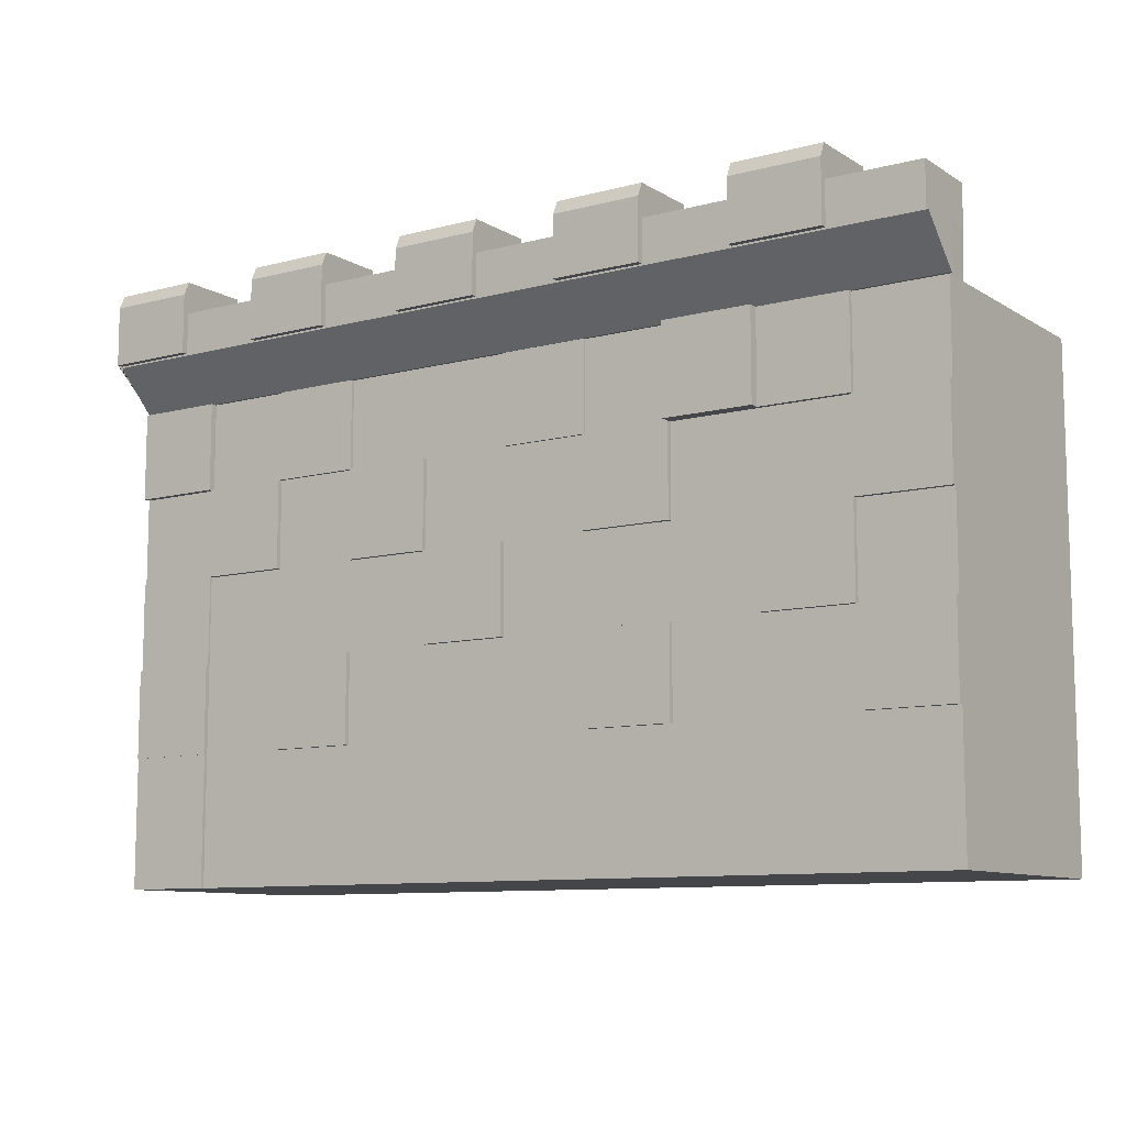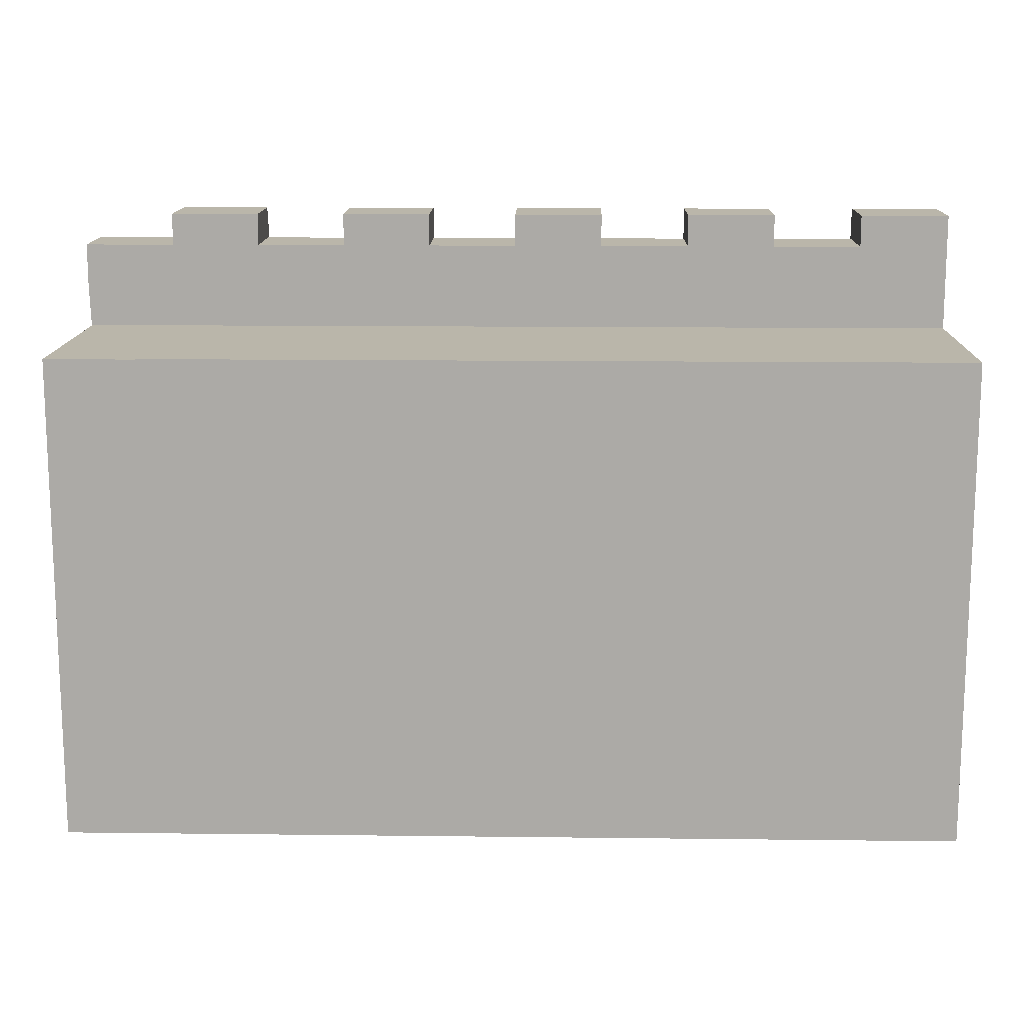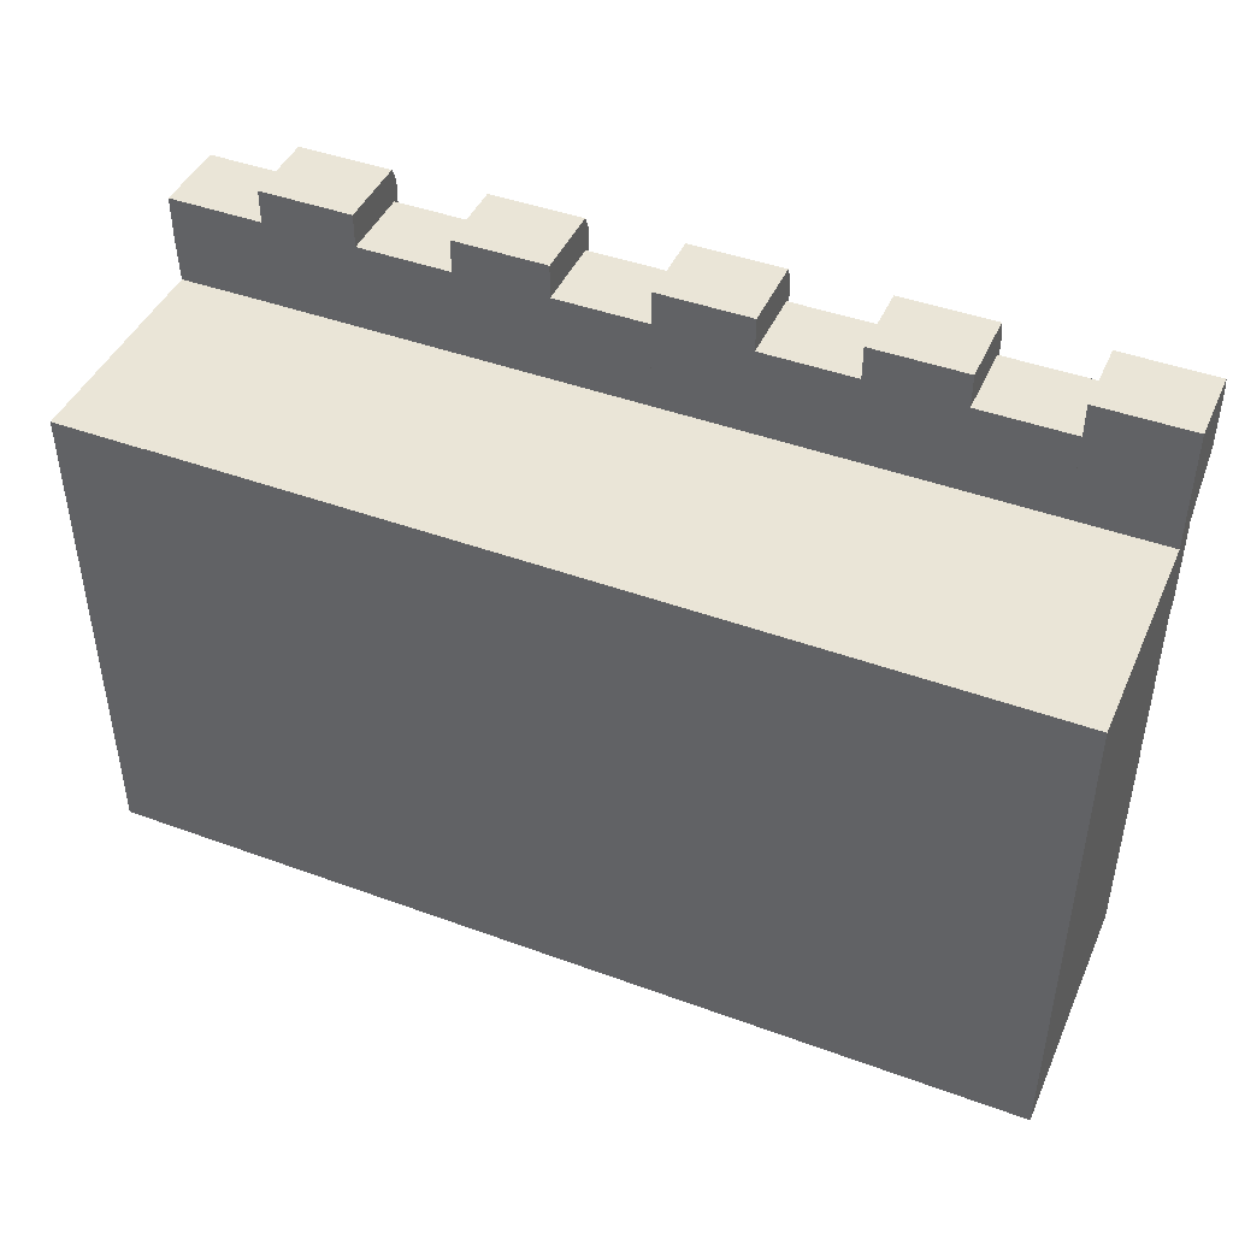
<metadata>
{"format":"obj","ext":"obj","renderer":"f3d","projection":"perspective","resolution":1024,"background":"white","views":[{"elev":-9.9,"azim":34.0,"up":"+Y"},{"elev":13.8,"azim":-178.5,"up":"+Y"},{"elev":44.1,"azim":-156.8,"up":"+Y"}]}
</metadata>
<code>
g tall_wall
v 37.52 10.03 28.88
v 37.52 10.08 28.88
v 35.14 10.08 28.88
v 35.14 10.03 28.88
v 13.64 -0.538 27.68
v 13.64 -4.021 27.68
v 13.64 -4.021 27.78
v 13.64 -0.538 27.78
v 30.36 1.825 27.68
v 27.97 1.825 27.68
v 27.97 1.825 27.8
v 30.36 1.825 27.8
v 37.52 6.552 21.26
v 37.52 8.915 21.26
v 37.52 8.915 27.68
v 37.52 6.552 27.68
v 35.14 6.552 21.26
v 35.14 8.915 21.26
v 13.64 6.552 27.68
v 13.64 8.915 27.68
v 13.64 8.915 21.26
v 13.64 6.552 21.26
v 16.03 8.915 27.68
v 16.03 8.915 27.76
v 13.64 8.915 27.76
v 35.14 8.915 27.68
v 37.52 8.915 27.76
v 35.14 8.915 27.76
v 35.14 11.19 27.68
v 37.56 11.19 27.68
v 37.56 11.19 26.96
v 35.14 11.19 26.96
v 32.75 10.08 28.88
v 32.75 10.03 28.88
v 13.64 8.928 27.68
v 13.64 8.928 21.26
v 18.42 10.03 28.88
v 18.42 10.08 28.88
v 16.03 10.08 28.88
v 16.03 10.03 28.88
v 20.8 10.03 28.88
v 20.8 10.08 28.88
v 23.19 10.03 28.88
v 23.19 10.08 28.88
v 25.58 10.03 28.88
v 25.58 10.08 28.88
v 27.97 10.03 28.88
v 27.97 10.08 28.88
v 30.36 10.03 28.88
v 30.36 10.08 28.88
v 35.14 11.19 28.88
v 37.56 11.19 28.88
v 37.52 11.19 28.88
v 32.75 11.19 28.88
v 30.36 11.19 28.88
v 16.03 8.928 27.68
v 16.03 11.19 27.68
v 16.03 11.19 26.96
v 16.03 8.928 26.96
v 30.36 12.05 28.88
v 27.97 12.05 28.88
v 18.42 11.19 27.68
v 18.42 8.928 27.68
v 18.42 8.928 26.96
v 18.42 11.19 26.96
v 32.75 8.915 27.68
v 32.75 8.915 27.76
v 30.36 8.915 27.68
v 30.36 8.915 27.76
v 27.97 8.915 27.68
v 27.97 8.915 27.76
v 25.58 8.915 27.68
v 25.58 8.915 27.76
v 23.19 8.915 27.68
v 23.19 8.915 27.76
v 20.8 8.915 27.68
v 20.8 8.915 27.76
v 18.42 8.915 27.68
v 18.42 8.915 27.76
v 16.03 8.915 21.26
v 16.03 6.552 21.26
v 18.42 8.915 21.26
v 18.42 6.552 21.26
v 20.8 8.915 21.26
v 20.8 6.552 21.26
v 23.19 8.915 21.26
v 23.19 6.552 21.26
v 25.58 8.915 21.26
v 25.58 6.552 21.26
v 27.97 8.915 21.26
v 27.97 6.552 21.26
v 30.36 8.915 21.26
v 30.36 6.552 21.26
v 32.75 8.915 21.26
v 32.75 6.552 21.26
v 35.14 6.552 27.68
v 35.14 1.825 27.68
v 35.14 -0.538 27.68
v 35.14 -0.538 27.8
v 35.14 1.825 27.8
v 30.36 8.915 28.05
v 32.75 8.915 28.05
v 30.36 6.552 27.68
v 27.97 6.552 27.68
v 27.97 8.915 27.74
v 27.97 6.552 27.74
v 25.58 6.552 27.68
v 23.19 6.552 27.68
v 20.8 6.552 27.68
v 20.8 8.915 27.76
v 20.8 6.552 27.76
v 18.42 6.552 27.68
v 16.03 6.552 27.68
v 27.97 -0.538 21.26
v 30.36 -0.538 21.26
v 30.36 -4.021 21.26
v 27.97 -4.021 21.26
v 37.52 -0.538 27.68
v 35.14 -4.021 27.68
v 37.52 -4.021 27.68
v 32.75 -0.538 27.68
v 30.36 -0.538 27.68
v 30.36 -4.021 27.68
v 32.75 -4.021 27.68
v 32.75 -0.538 21.26
v 32.75 -4.021 21.26
v 27.97 -0.538 27.68
v 27.97 -4.021 27.68
v 35.14 -0.538 21.26
v 35.14 -4.021 21.26
v 25.58 -0.538 27.68
v 25.58 -4.021 27.68
v 16.03 -0.538 21.26
v 18.42 -0.538 21.26
v 18.42 -4.021 21.26
v 16.03 -4.021 21.26
v 13.64 -0.538 21.26
v 13.64 -4.021 21.26
v 16.03 8.928 21.26
v 18.42 8.928 21.26
v 20.8 8.928 21.26
v 23.19 8.928 21.26
v 25.58 8.928 21.26
v 27.97 8.928 21.26
v 30.36 8.928 21.26
v 32.75 8.928 21.26
v 35.14 8.928 21.26
v 16.03 12.05 27.68
v 13.64 12.05 27.68
v 13.64 12.05 28.88
v 16.03 12.05 28.88
v 35.14 12.05 27.68
v 35.14 12.05 28.88
v 32.75 12.05 27.68
v 32.75 12.05 28.88
v 18.42 12.05 28.88
v 18.42 12.05 27.68
v 18.42 11.19 28.88
v 30.36 12.05 27.68
v 27.97 12.05 27.68
v 20.8 12.05 27.68
v 20.8 12.05 28.88
v 20.8 11.19 28.88
v 20.8 11.19 27.68
v 25.58 12.05 27.68
v 23.19 12.05 27.68
v 23.19 12.05 28.88
v 25.58 12.05 28.88
v 23.19 11.19 27.68
v 23.19 11.19 28.88
v 25.58 11.19 28.88
v 25.58 11.19 27.68
v 35.14 8.928 27.68
v 35.14 8.928 26.96
v 37.52 8.915 26.96
v 13.64 10.08 28.88
v 16.03 10.08 29.05
v 13.64 10.08 29.05
v 27.97 8.928 27.68
v 27.97 12.05 26.96
v 27.97 8.928 26.96
v 27.97 11.19 28.88
v 35.14 10.08 29.05
v 32.75 10.08 29.05
v 20.8 8.928 27.68
v 20.8 8.928 26.96
v 30.36 8.928 27.68
v 30.36 8.928 26.96
v 30.36 12.05 26.96
v 20.8 12.05 26.96
v 18.42 12.05 26.96
v 32.75 11.19 27.68
v 30.36 11.19 27.68
v 27.97 11.19 27.68
v 16.03 11.19 28.88
v 37.52 -4.021 21.26
v 16.03 -4.021 27.68
v 18.42 -4.021 27.68
v 20.8 -4.021 21.26
v 20.8 -4.021 27.68
v 23.19 -4.021 21.26
v 23.19 -4.021 27.68
v 25.58 -4.021 21.26
v 25.58 -0.538 21.26
v 18.42 -0.538 27.68
v 16.03 -0.538 27.68
v 23.19 -0.538 21.26
v 20.8 -0.538 27.68
v 20.8 -0.538 21.26
v 23.19 -0.538 27.68
v 37.52 -0.538 21.26
v 32.75 8.928 27.68
v 25.58 8.928 27.68
v 23.19 8.928 27.68
v 18.42 1.825 27.68
v 16.03 1.825 27.68
v 18.42 4.188 27.68
v 16.03 4.188 27.68
v 18.42 4.188 27.8
v 16.03 4.188 27.8
v 35.14 4.188 27.68
v 35.14 4.188 27.8
v 35.14 6.552 27.8
v 20.8 1.825 27.68
v 20.8 4.188 27.68
v 23.19 1.825 27.68
v 23.19 4.188 27.68
v 13.64 8.915 27.8
v 16.03 8.915 27.8
v 25.58 1.825 27.68
v 25.58 4.188 27.68
v 25.58 4.188 27.8
v 25.58 1.825 27.8
v 27.97 4.188 27.68
v 35.14 8.915 27.8
v 30.36 4.188 27.68
v 20.8 -0.538 27.8
v 18.42 -0.538 27.8
v 32.75 1.825 27.68
v 32.75 4.188 27.68
v 32.75 6.552 27.68
v 37.52 6.552 27.8
v 37.52 4.188 27.68
v 37.52 4.188 27.8
v 37.52 1.825 27.68
v 16.03 6.552 27.8
v 32.75 1.825 21.26
v 35.14 1.825 21.26
v 32.75 4.188 21.26
v 35.14 4.188 21.26
v 30.36 1.825 21.26
v 30.36 4.188 21.26
v 27.97 1.825 21.26
v 27.97 4.188 21.26
v 25.58 1.825 21.26
v 25.58 4.188 21.26
v 23.19 1.825 21.26
v 23.19 4.188 21.26
v 20.8 1.825 21.26
v 20.8 4.188 21.26
v 18.42 1.825 21.26
v 18.42 4.188 21.26
v 16.03 1.825 21.26
v 16.03 4.188 21.26
v 13.64 1.825 21.26
v 13.64 4.188 21.26
v 13.64 1.825 27.68
v 13.64 4.188 27.68
v 37.52 1.825 21.26
v 37.52 4.188 21.26
v 13.64 6.552 27.8
v 13.64 1.825 27.74
v 13.64 4.188 27.74
v 16.03 8.915 27.86
v 16.03 6.552 27.86
v 32.75 8.915 27.8
v 32.75 6.552 27.8
v 18.42 6.552 27.8
v 20.8 1.825 27.8
v 18.42 1.825 27.8
v 23.19 4.188 27.8
v 23.19 6.552 27.8
v 20.8 6.552 27.8
v 20.8 4.188 27.8
v 23.19 1.825 27.8
v 30.36 -0.538 27.8
v 27.97 -0.538 27.8
v 30.36 4.188 27.8
v 30.36 6.552 27.8
v 27.97 6.552 27.8
v 27.97 4.188 27.8
v 32.75 4.188 27.8
v 32.75 1.825 27.8
v 37.52 -0.538 27.8
v 37.52 1.825 27.8
v 16.03 -0.538 27.8
v 16.03 1.825 27.8
v 13.64 1.825 27.8
v 13.64 -0.538 27.8
v 16.03 1.825 27.74
v 16.03 4.188 27.74
v 18.42 8.915 27.76
v 18.42 6.552 27.76
v 25.58 8.915 27.74
v 25.58 6.552 27.74
v 32.75 6.552 28.05
v 30.36 6.552 28.05
v 13.64 8.915 27.86
v 13.64 6.552 27.86
v 16.03 -0.538 27.78
v 16.03 -4.021 27.78
v 13.64 10.03 28.88
v 30.36 11.68 29.05
v 30.36 10.08 29.05
v 13.64 11.68 29.05
v 25.58 10.08 29.05
v 25.58 11.68 29.05
v 23.19 10.08 29.05
v 23.19 11.68 29.05
v 27.97 10.08 29.05
v 27.97 11.68 29.05
v 16.03 11.68 29.05
v 35.14 11.68 29.05
v 32.75 11.68 29.05
v 20.8 11.68 29.05
v 20.8 10.08 29.05
v 18.42 10.08 29.05
v 18.42 11.68 29.05
v 37.61 8.915 27.68
v 37.61 8.915 27.76
v 37.61 10.03 28.88
v 37.61 10.08 28.88
v 37.61 10.08 27.68
v 37.56 10.08 27.68
v 37.56 10.08 28.88
v 37.56 10.08 26.96
v 23.19 8.928 26.96
v 23.19 12.05 26.96
v 25.58 12.05 26.96
v 25.58 8.928 26.96
v 30.36 11.19 26.96
v 32.75 11.19 26.96
v 32.75 8.928 26.96
v 32.75 12.05 26.96
v 35.14 12.05 26.96
v 25.58 11.19 26.96
v 27.97 11.19 26.96
v 20.8 11.19 26.96
v 23.19 11.19 26.96
v 16.03 12.05 26.96
v 13.64 12.05 26.96
v 13.64 8.928 26.96
v 16.03 10.08 26.95
f 1 2 3
f 1 3 4
f 5 6 7
f 5 7 8
f 9 10 11
f 9 11 12
f 13 14 15
f 13 15 16
f 17 18 14
f 17 14 13
f 19 20 21
f 19 21 22
f 20 23 24
f 20 24 25
f 26 15 27
f 26 27 28
f 29 30 31
f 29 31 32
f 4 3 33
f 4 33 34
f 21 20 35
f 21 35 36
f 37 38 39
f 37 39 40
f 41 42 38
f 41 38 37
f 43 44 42
f 43 42 41
f 45 46 44
f 45 44 43
f 47 48 46
f 47 46 45
f 49 50 48
f 49 48 47
f 34 33 50
f 34 50 49
f 30 29 51
f 52 30 51
f 53 52 51
f 50 33 54
f 50 54 55
f 56 57 58
f 56 58 59
f 60 61 61
f 60 61 60
f 62 63 64
f 62 64 65
f 3 2 53
f 3 53 51
f 66 26 28
f 66 28 67
f 68 66 67
f 68 67 69
f 70 68 69
f 70 69 71
f 72 70 71
f 72 71 73
f 74 72 73
f 74 73 75
f 76 74 75
f 76 75 77
f 78 76 77
f 78 77 79
f 23 78 79
f 23 79 24
f 22 21 80
f 22 80 81
f 81 80 82
f 81 82 83
f 83 82 84
f 83 84 85
f 85 84 86
f 85 86 87
f 87 86 88
f 87 88 89
f 89 88 90
f 89 90 91
f 91 90 92
f 91 92 93
f 93 92 94
f 93 94 95
f 95 94 18
f 95 18 17
f 16 15 26
f 16 26 96
f 97 98 99
f 97 99 100
f 66 68 101
f 66 101 102
f 103 68 70
f 103 70 104
f 104 70 105
f 104 105 106
f 107 72 74
f 107 74 108
f 108 74 76
f 108 76 109
f 109 76 110
f 109 110 111
f 112 78 23
f 112 23 113
f 114 115 116
f 114 116 117
f 118 98 119
f 118 119 120
f 121 122 123
f 121 123 124
f 115 125 126
f 115 126 116
f 122 127 128
f 122 128 123
f 125 129 130
f 125 130 126
f 127 131 132
f 127 132 128
f 133 134 135
f 133 135 136
f 5 137 138
f 5 138 6
f 80 139 140
f 80 140 82
f 82 140 141
f 82 141 84
f 84 141 142
f 84 142 86
f 86 142 143
f 86 143 88
f 88 143 144
f 88 144 90
f 90 144 145
f 90 145 92
f 92 145 146
f 92 146 94
f 94 146 147
f 94 147 18
f 148 149 150
f 148 150 151
f 152 153 51
f 152 51 29
f 152 154 155
f 152 155 153
f 156 157 62
f 156 62 158
f 159 160 61
f 159 61 60
f 161 162 163
f 161 163 164
f 165 166 167
f 165 167 168
f 167 166 169
f 167 169 170
f 161 157 156
f 161 156 162
f 165 168 171
f 165 171 172
f 15 173 174
f 15 174 175
f 176 39 177
f 176 177 178
f 179 160 180
f 179 180 181
f 63 56 59
f 63 59 64
f 46 48 182
f 46 182 171
f 33 3 183
f 33 183 184
f 185 63 64
f 185 64 186
f 159 187 188
f 159 188 189
f 157 161 190
f 157 190 191
f 168 167 167
f 168 167 168
f 192 193 55
f 192 55 54
f 194 172 171
f 194 171 182
f 169 164 163
f 169 163 170
f 62 57 195
f 62 195 158
f 155 154 192
f 155 192 54
f 159 60 55
f 159 55 193
f 61 160 194
f 61 194 182
f 130 196 120
f 130 120 119
f 138 136 197
f 138 197 6
f 136 135 198
f 136 198 197
f 135 199 200
f 135 200 198
f 199 201 202
f 199 202 200
f 201 203 132
f 201 132 202
f 203 117 128
f 203 128 132
f 117 116 123
f 117 123 128
f 116 126 124
f 116 124 123
f 126 130 119
f 126 119 124
f 98 121 124
f 98 124 119
f 204 114 117
f 204 117 203
f 205 206 197
f 205 197 198
f 137 133 136
f 137 136 138
f 207 204 203
f 207 203 201
f 208 205 198
f 208 198 200
f 209 207 201
f 209 201 199
f 210 208 200
f 210 200 202
f 134 209 199
f 134 199 135
f 131 210 202
f 131 202 132
f 211 118 120
f 211 120 196
f 129 211 196
f 129 196 130
f 139 36 35
f 139 35 56
f 147 146 212
f 147 212 173
f 146 145 187
f 146 187 212
f 145 144 179
f 145 179 187
f 144 143 213
f 144 213 179
f 143 142 214
f 143 214 213
f 142 141 185
f 142 185 214
f 141 140 63
f 141 63 185
f 140 139 56
f 140 56 63
f 205 215 216
f 205 216 206
f 215 217 218
f 215 218 216
f 218 217 219
f 218 219 220
f 96 221 222
f 96 222 223
f 224 225 217
f 224 217 215
f 225 109 112
f 225 112 217
f 210 226 224
f 210 224 208
f 226 227 225
f 226 225 224
f 23 20 228
f 23 228 229
f 131 230 226
f 131 226 210
f 230 231 232
f 230 232 233
f 231 107 108
f 231 108 227
f 127 10 230
f 127 230 131
f 10 234 231
f 10 231 230
f 234 104 107
f 234 107 231
f 96 26 235
f 96 235 223
f 9 236 234
f 9 234 10
f 205 208 237
f 205 237 238
f 121 239 9
f 121 9 122
f 239 240 236
f 239 236 9
f 240 241 103
f 240 103 236
f 98 97 239
f 98 239 121
f 16 96 223
f 16 223 242
f 221 96 241
f 221 241 240
f 221 243 244
f 221 244 222
f 245 243 221
f 245 221 97
f 113 218 220
f 113 220 246
f 125 247 248
f 125 248 129
f 247 249 250
f 247 250 248
f 249 95 17
f 249 17 250
f 115 251 247
f 115 247 125
f 251 252 249
f 251 249 247
f 252 93 95
f 252 95 249
f 114 253 251
f 114 251 115
f 253 254 252
f 253 252 251
f 254 91 93
f 254 93 252
f 204 255 253
f 204 253 114
f 255 256 254
f 255 254 253
f 256 89 91
f 256 91 254
f 207 257 255
f 207 255 204
f 257 258 256
f 257 256 255
f 258 87 89
f 258 89 256
f 209 259 257
f 209 257 207
f 259 260 258
f 259 258 257
f 260 85 87
f 260 87 258
f 134 261 259
f 134 259 209
f 261 262 260
f 261 260 259
f 262 83 85
f 262 85 260
f 133 263 261
f 133 261 134
f 263 264 262
f 263 262 261
f 264 81 83
f 264 83 262
f 137 265 263
f 137 263 133
f 265 266 264
f 265 264 263
f 266 22 81
f 266 81 264
f 5 267 265
f 5 265 137
f 267 268 266
f 267 266 265
f 268 19 22
f 268 22 266
f 129 248 269
f 129 269 211
f 248 250 270
f 248 270 269
f 250 17 13
f 250 13 270
f 211 269 245
f 211 245 118
f 269 270 243
f 269 243 245
f 270 13 16
f 270 16 243
f 19 113 246
f 19 246 271
f 268 267 272
f 268 272 273
f 218 113 19
f 218 19 268
f 246 229 274
f 246 274 275
f 223 235 276
f 223 276 277
f 219 278 246
f 219 246 220
f 237 279 280
f 237 280 238
f 281 282 283
f 281 283 284
f 233 232 281
f 233 281 285
f 286 12 11
f 286 11 287
f 288 289 290
f 288 290 291
f 100 222 292
f 100 292 293
f 294 295 100
f 294 100 99
f 244 242 223
f 244 223 222
f 296 297 298
f 296 298 299
f 97 221 222
f 97 222 100
f 112 113 246
f 112 246 278
f 227 108 282
f 227 282 281
f 234 236 288
f 234 288 291
f 66 241 277
f 66 277 276
f 224 215 280
f 224 280 279
f 122 9 12
f 122 12 286
f 227 226 285
f 227 285 281
f 103 104 290
f 103 290 289
f 127 122 286
f 127 286 287
f 10 127 287
f 10 287 11
f 240 239 293
f 240 293 292
f 109 225 284
f 109 284 283
f 236 103 289
f 236 289 288
f 225 227 281
f 225 281 284
f 208 224 279
f 208 279 237
f 239 97 100
f 239 100 293
f 108 109 283
f 108 283 282
f 243 16 242
f 243 242 244
f 215 205 238
f 215 238 280
f 118 245 295
f 118 295 294
f 217 112 278
f 217 278 219
f 221 240 292
f 221 292 222
f 226 230 233
f 226 233 285
f 206 216 297
f 206 297 296
f 98 118 294
f 98 294 99
f 216 267 298
f 216 298 297
f 241 96 223
f 241 223 277
f 104 234 291
f 104 291 290
f 231 227 281
f 231 281 232
f 267 5 299
f 267 299 298
f 20 19 271
f 20 271 228
f 113 23 229
f 113 229 246
f 245 97 100
f 245 100 295
f 26 66 276
f 26 276 235
f 5 206 296
f 5 296 299
f 300 301 273
f 300 273 272
f 216 218 301
f 216 301 300
f 267 216 300
f 267 300 272
f 218 268 273
f 218 273 301
f 111 110 302
f 111 302 303
f 78 112 303
f 78 303 302
f 112 109 111
f 112 111 303
f 76 78 302
f 76 302 110
f 106 105 304
f 106 304 305
f 70 72 304
f 70 304 105
f 72 107 305
f 72 305 304
f 107 104 106
f 107 106 305
f 306 102 101
f 306 101 307
f 241 66 102
f 241 102 306
f 103 241 306
f 103 306 307
f 68 103 307
f 68 307 101
f 275 274 308
f 275 308 309
f 228 271 309
f 228 309 308
f 229 228 308
f 229 308 274
f 271 246 275
f 271 275 309
f 310 8 7
f 310 7 311
f 206 5 8
f 206 8 310
f 6 197 311
f 6 311 7
f 197 206 310
f 197 310 311
f 40 312 25
f 40 25 24
f 1 4 28
f 1 28 27
f 4 34 67
f 4 67 28
f 34 49 69
f 34 69 67
f 49 47 71
f 49 71 69
f 47 45 73
f 47 73 71
f 45 43 75
f 45 75 73
f 43 41 77
f 43 77 75
f 41 37 79
f 41 79 77
f 37 40 24
f 37 24 79
f 40 39 176
f 40 176 312
f 153 155 155
f 153 155 153
f 60 313 314
f 60 314 50
f 60 60 50
f 149 315 150
f 316 46 168
f 317 316 168
f 168 317 168
f 162 156 156
f 162 156 162
f 167 44 318
f 167 318 319
f 167 319 167
f 320 314 313
f 320 313 321
f 177 322 315
f 177 315 178
f 48 50 314
f 48 314 320
f 318 316 317
f 318 317 319
f 61 48 320
f 61 320 321
f 61 321 61
f 184 183 323
f 184 323 324
f 162 325 326
f 162 326 42
f 162 162 42
f 155 33 184
f 155 184 324
f 155 324 155
f 156 38 327
f 156 327 328
f 156 328 156
f 44 46 316
f 44 316 318
f 153 323 183
f 153 183 3
f 327 326 325
f 327 325 328
f 38 42 326
f 38 326 327
f 153 155 324
f 153 324 323
f 60 61 321
f 60 321 313
f 168 167 319
f 168 319 317
f 162 156 328
f 162 328 325
f 24 56 35
f 24 35 25
f 40 37 158
f 40 158 195
f 42 44 170
f 42 170 163
f 27 15 329
f 27 329 330
f 1 27 330
f 1 330 331
f 332 333 334
f 332 334 335
f 2 1 331
f 2 331 332
f 335 334 30
f 335 30 52
f 53 2 335
f 53 335 52
f 329 15 334
f 329 334 333
f 21 36 139
f 21 139 80
f 329 333 332
f 330 329 332
f 331 330 332
f 15 14 173
f 14 18 173
f 334 15 175
f 334 175 336
f 64 191 190
f 64 190 186
f 337 338 339
f 337 339 340
f 341 342 343
f 341 343 188
f 58 65 64
f 58 64 59
f 343 344 345
f 343 345 174
f 346 347 181
f 346 181 340
f 181 180 189
f 181 189 188
f 348 349 337
f 348 337 186
f 174 32 31
f 175 174 31
f 336 175 31
f 149 148 350
f 149 350 351
f 165 213 340
f 165 340 339
f 169 214 337
f 169 337 349
f 193 192 342
f 193 342 341
f 161 185 186
f 161 186 190
f 214 166 338
f 214 338 337
f 185 164 348
f 185 348 186
f 172 194 347
f 172 347 346
f 35 149 351
f 35 351 352
f 194 179 181
f 194 181 347
f 164 169 349
f 164 349 348
f 173 212 343
f 173 343 174
f 213 172 346
f 213 346 340
f 57 62 65
f 57 65 58
f 154 152 345
f 154 345 344
f 63 157 191
f 63 191 64
f 212 187 188
f 212 188 343
f 192 212 343
f 192 343 342
f 152 173 174
f 152 174 345
f 187 179 181
f 187 181 188
f 187 193 341
f 187 341 188
f 30 334 336
f 30 336 31
f 160 159 189
f 160 189 180
f 179 213 340
f 179 340 181
f 173 29 32
f 173 32 174
f 212 154 344
f 212 344 343
f 213 214 337
f 213 337 340
f 166 165 339
f 166 339 338
f 214 185 186
f 214 186 337
f 322 177 39
f 322 39 353
f 322 353 350
f 322 350 148
f 322 148 151
f 151 322 151
f 352 351 350
f 352 350 59
f 35 25 312
f 35 312 176
f 35 176 178
f 35 178 315
f 35 315 149
f 322 151 150
f 322 150 315
f 20 25 35

</code>
